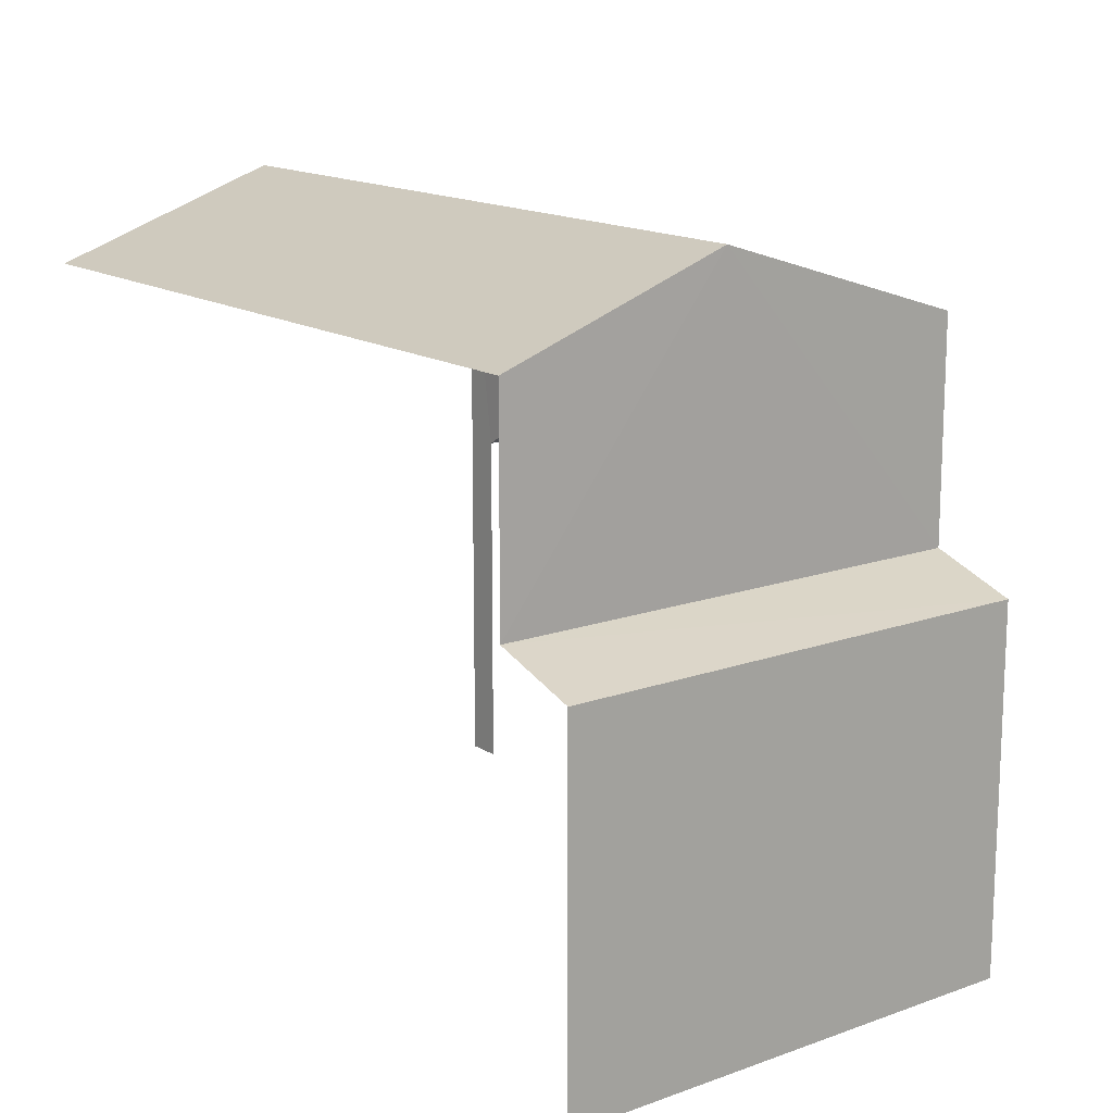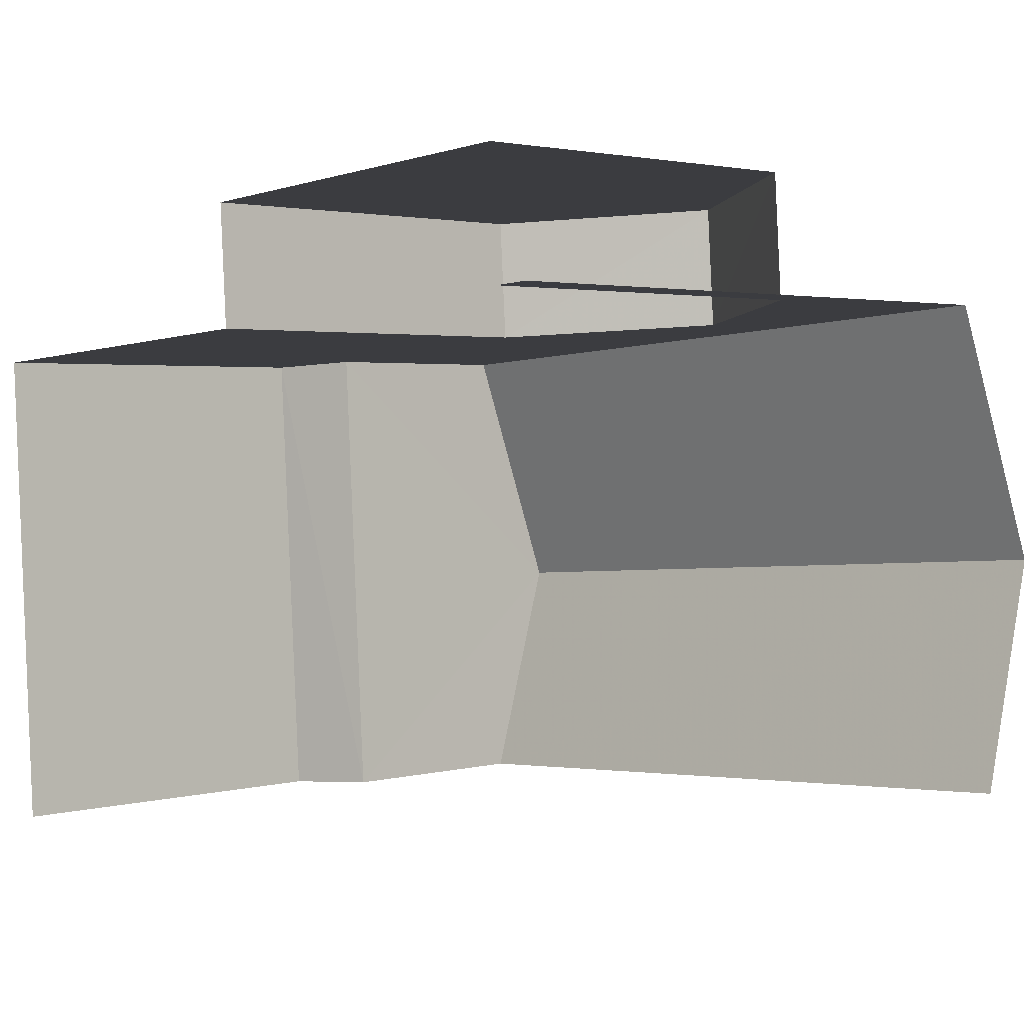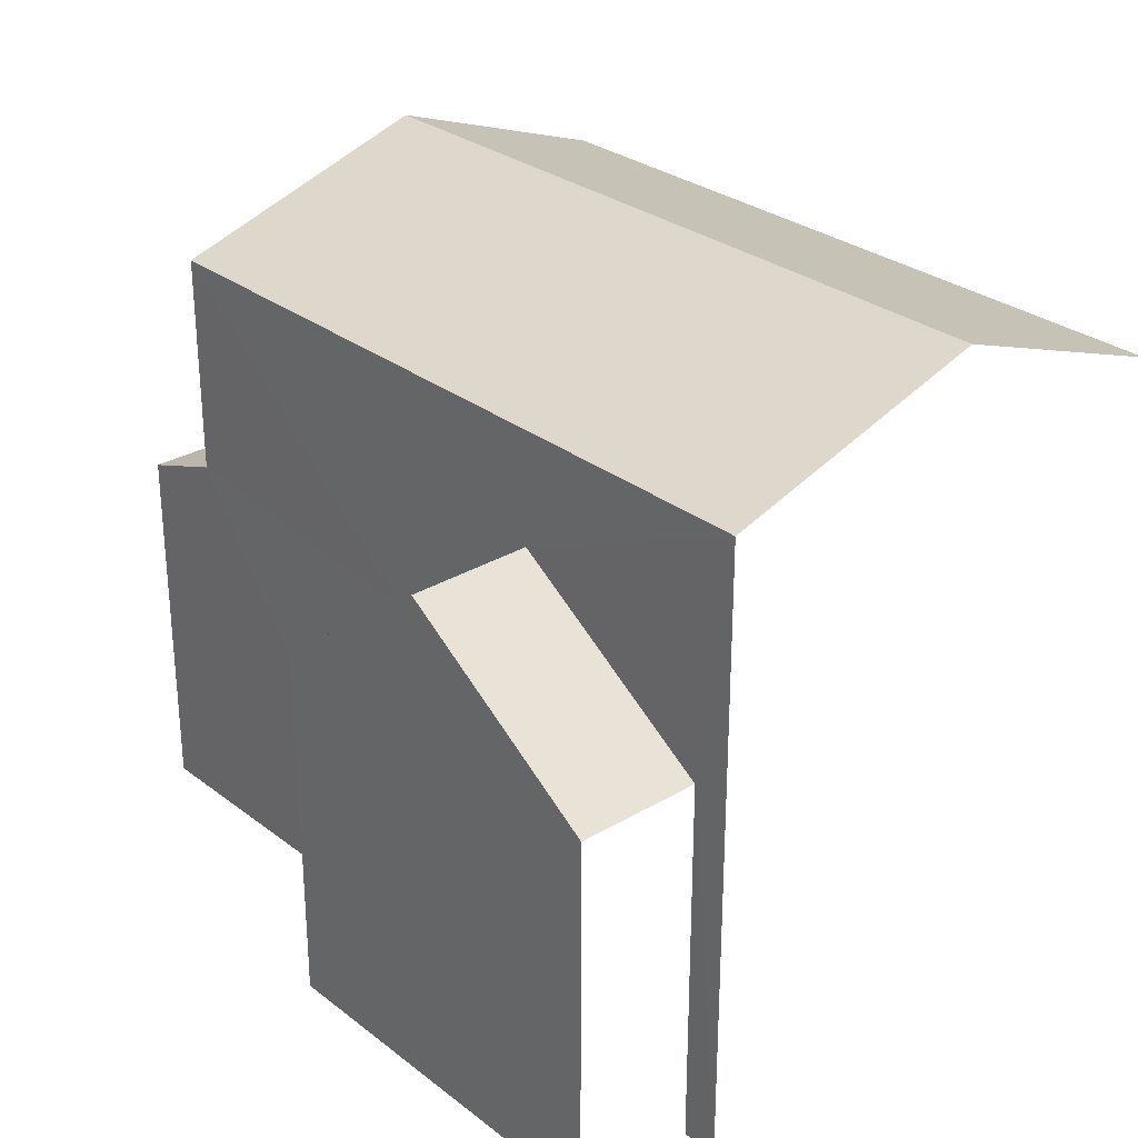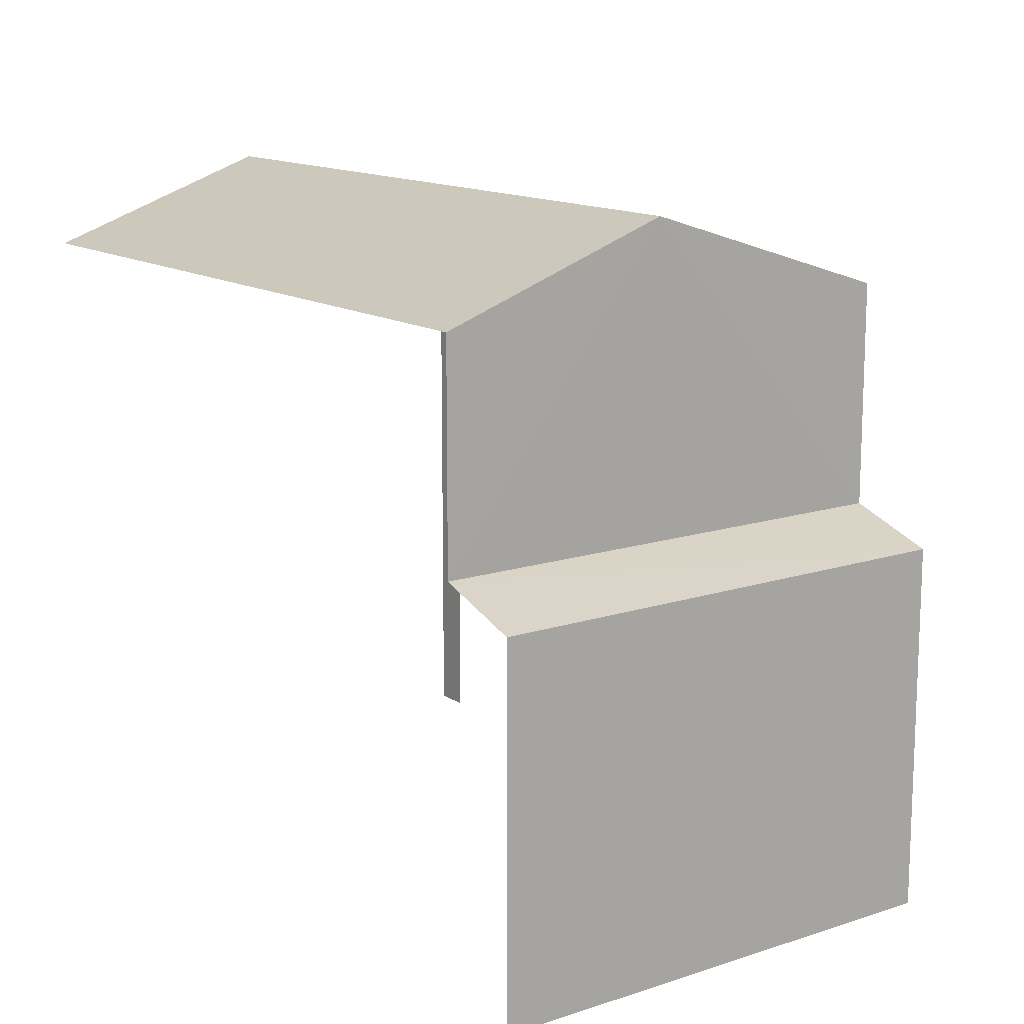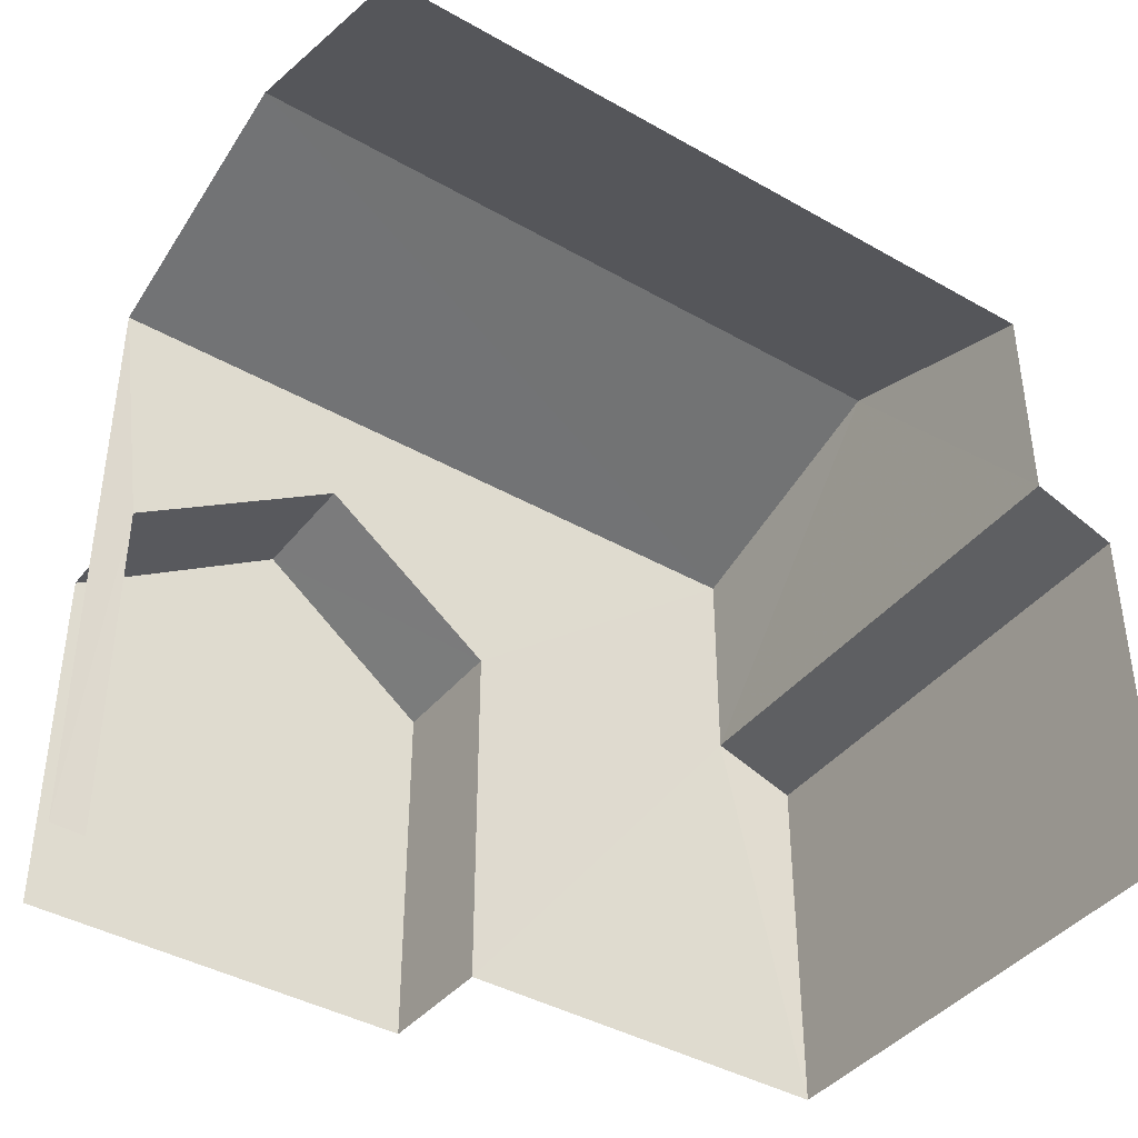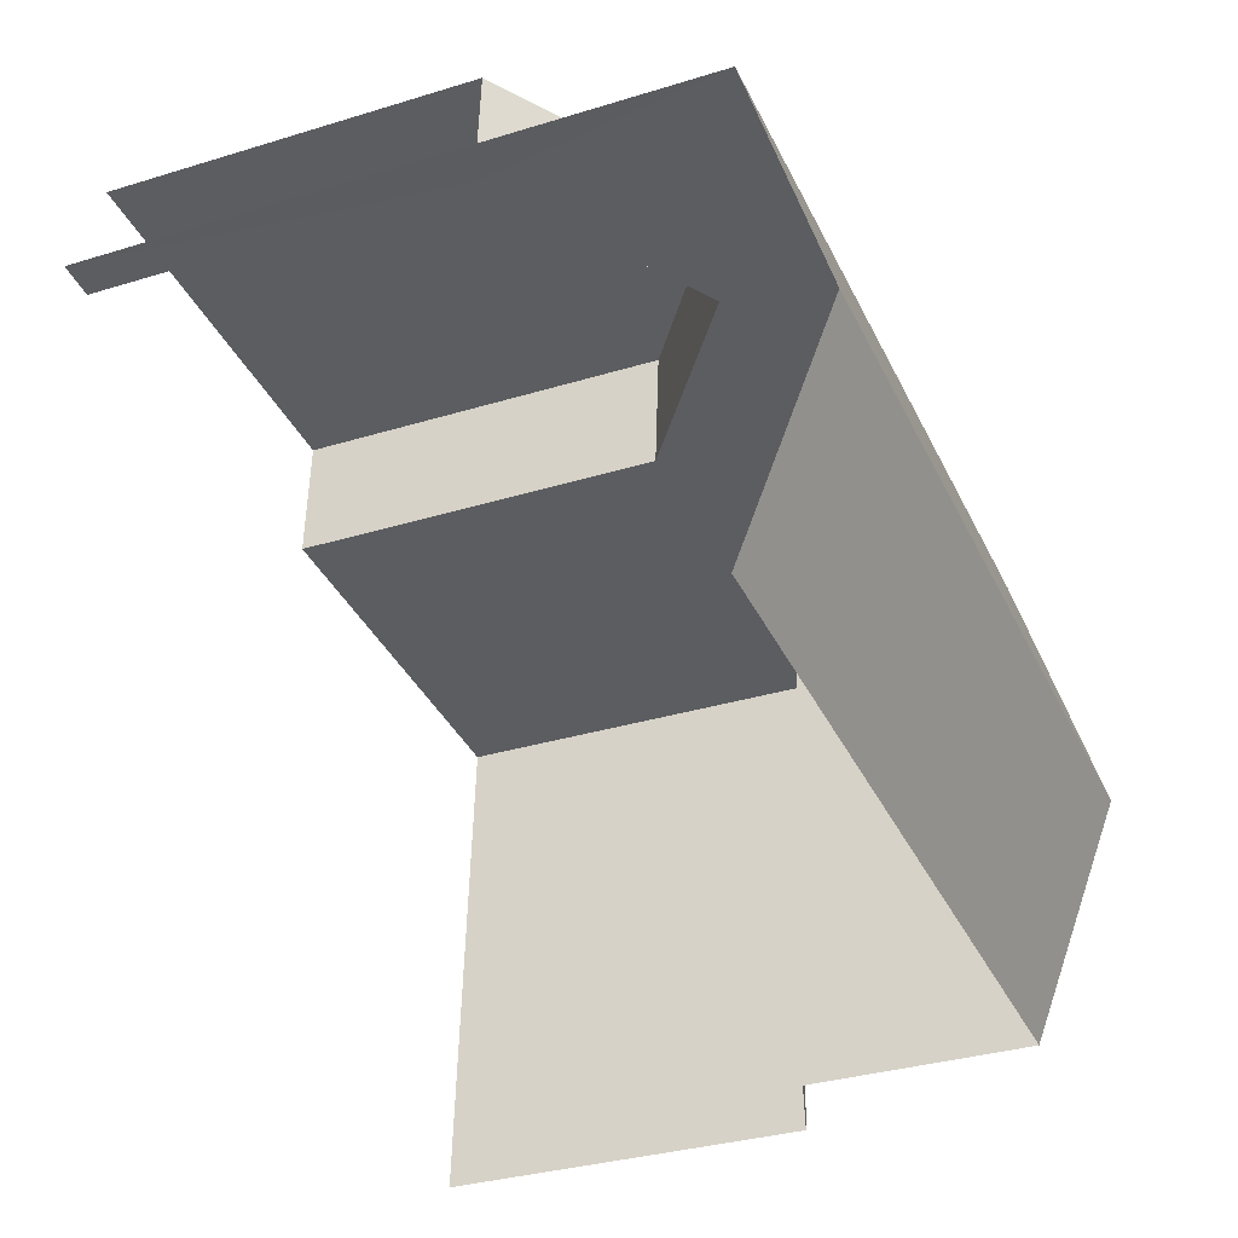
<metadata>
{"format":"obj","ext":"obj","renderer":"f3d","projection":"perspective","resolution":1024,"background":"white","views":[{"elev":15.1,"azim":48.7,"up":"+Z"},{"elev":2.3,"azim":-133.0,"up":"+Y"},{"elev":29.1,"azim":-135.3,"up":"+Z"},{"elev":13.8,"azim":50.0,"up":"+Z"},{"elev":-40.9,"azim":-38.6,"up":"+Z"},{"elev":-32.5,"azim":-66.7,"up":"+Y"}]}
</metadata>
<code>
v -3.14e+05 4.154e+04 51.39
v -3.14e+05 4.154e+04 51.39
v -3.14e+05 4.153e+04 51.39
v -3.14e+05 4.153e+04 51.39
v -3.14e+05 4.154e+04 51.39
v -3.14e+05 4.154e+04 51.39
v -3.14e+05 4.154e+04 51.39
v -3.14e+05 4.154e+04 51.39
v -3.14e+05 4.154e+04 57.09
v -3.14e+05 4.154e+04 57.09
v -3.14e+05 4.154e+04 59.16
v -3.14e+05 4.154e+04 59.16
v -3.14e+05 4.153e+04 57.47
v -3.14e+05 4.153e+04 57.02
v -3.14e+05 4.154e+04 57.03
v -3.14e+05 4.154e+04 57.47
v -3.14e+05 4.154e+04 57.09
v -3.14e+05 4.154e+04 57.09
v -3.14e+05 4.154e+04 60.84
v -3.14e+05 4.154e+04 60.85
v -3.14e+05 4.154e+04 62.11
v -3.14e+05 4.153e+04 62.11
v -3.14e+05 4.153e+04 60.84
v -3.14e+05 4.153e+04 60.84
f 1 2 3
f 4 3 5
f 4 5 6
f 5 2 7
f 5 7 8
f 3 2 5
f 23 24 13
f 24 3 13
f 13 4 14
f 13 3 4
f 2 17 7
f 2 18 17
f 20 1 21
f 1 3 21
f 3 24 21
f 9 10 11
f 12 9 11
f 13 14 15
f 16 13 15
f 12 11 17
f 18 12 17
f 19 20 21
f 22 19 21
f 21 23 22
f 21 24 23
f 14 4 6
f 15 14 6
f 20 18 1
f 1 18 2
f 20 19 12
f 5 16 6
f 6 16 15
f 9 19 16
f 9 16 5
f 12 19 9
f 20 12 18
f 23 13 22
f 13 16 22
f 16 19 22
f 10 8 17
f 10 17 11
f 8 7 17
f 5 8 10
f 9 5 10

</code>
